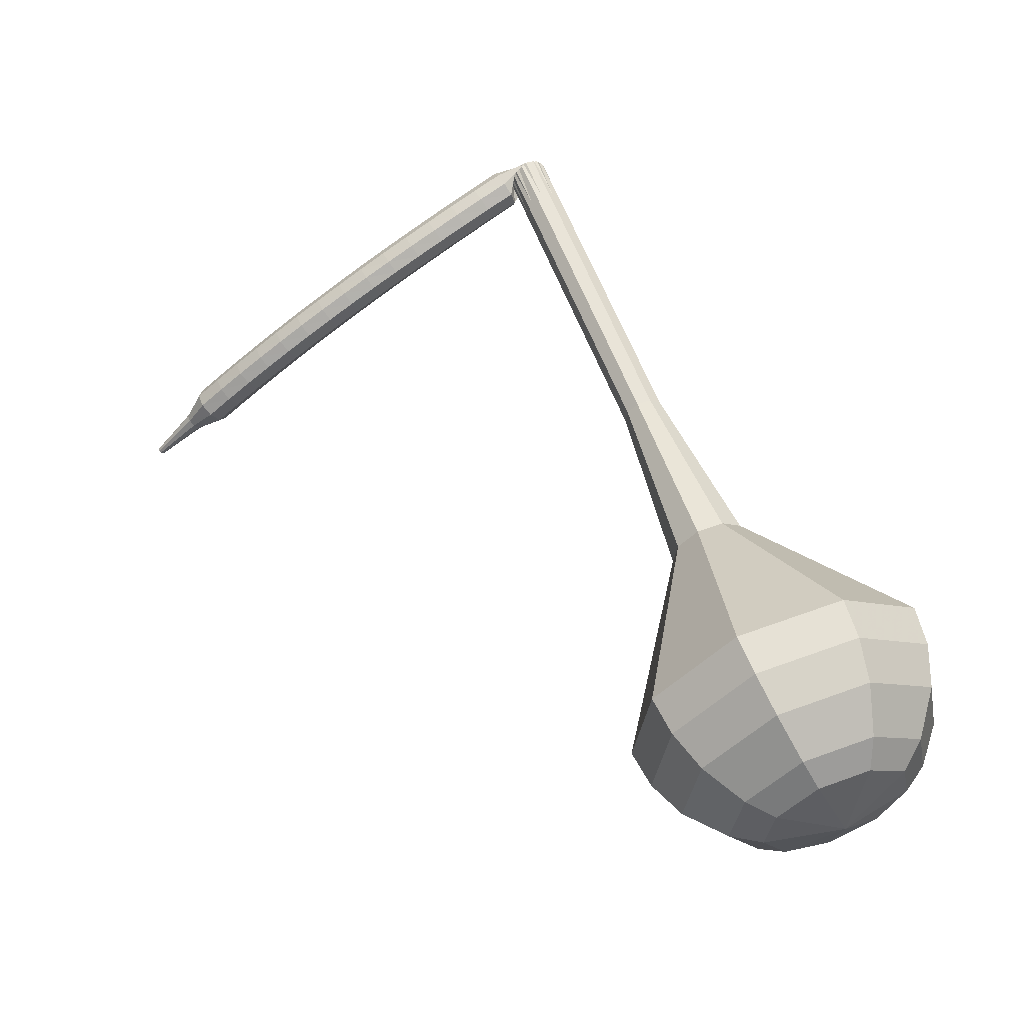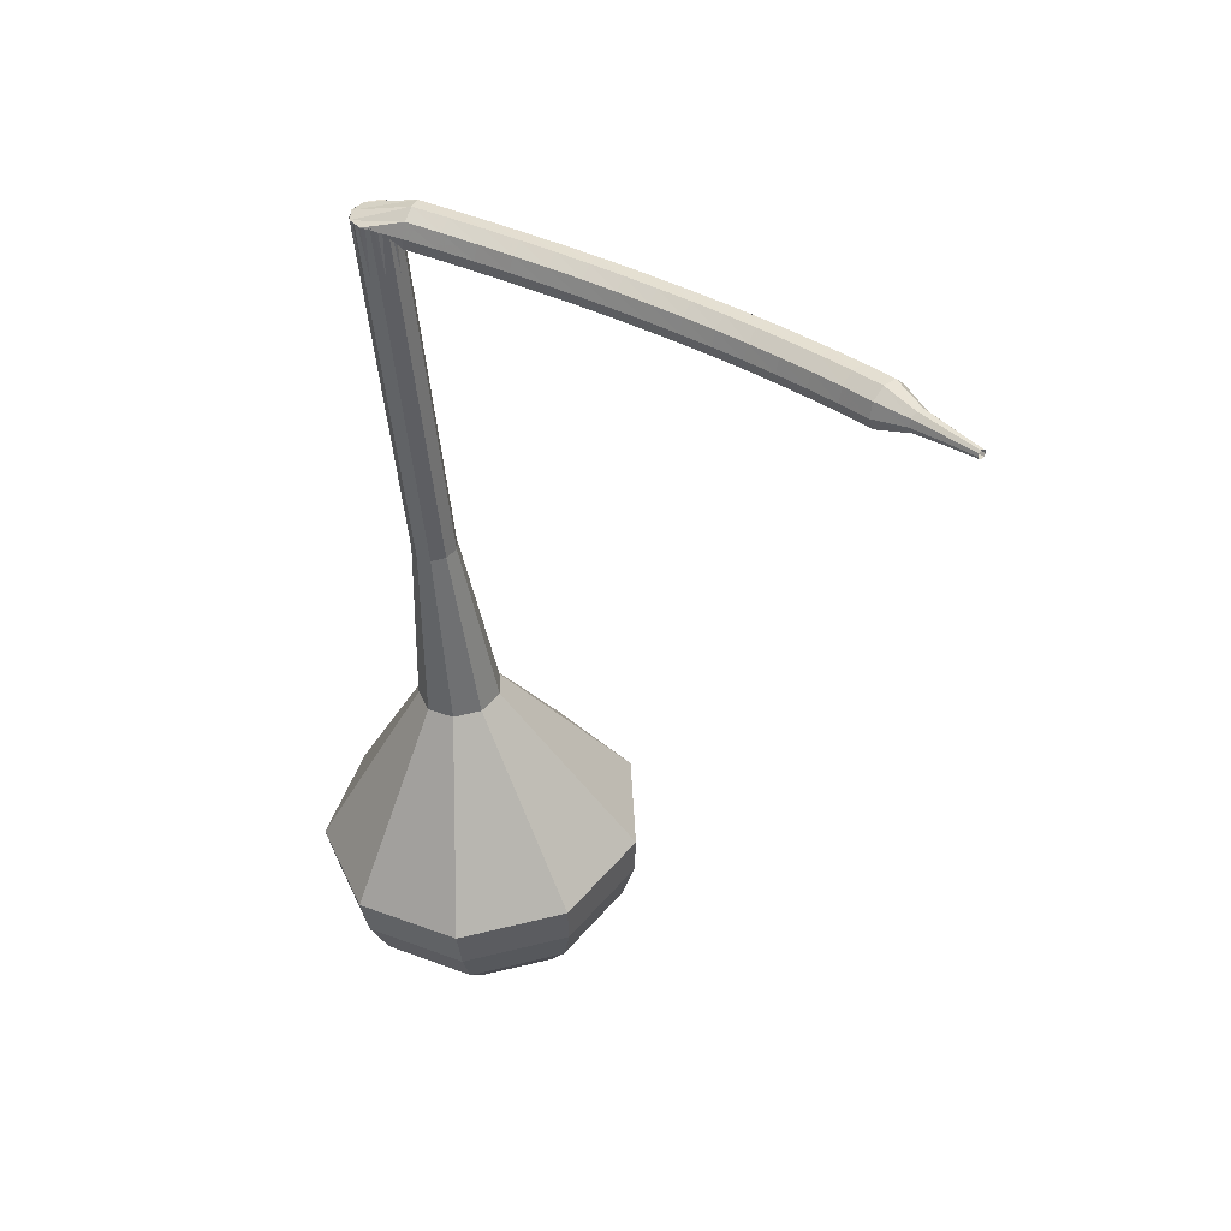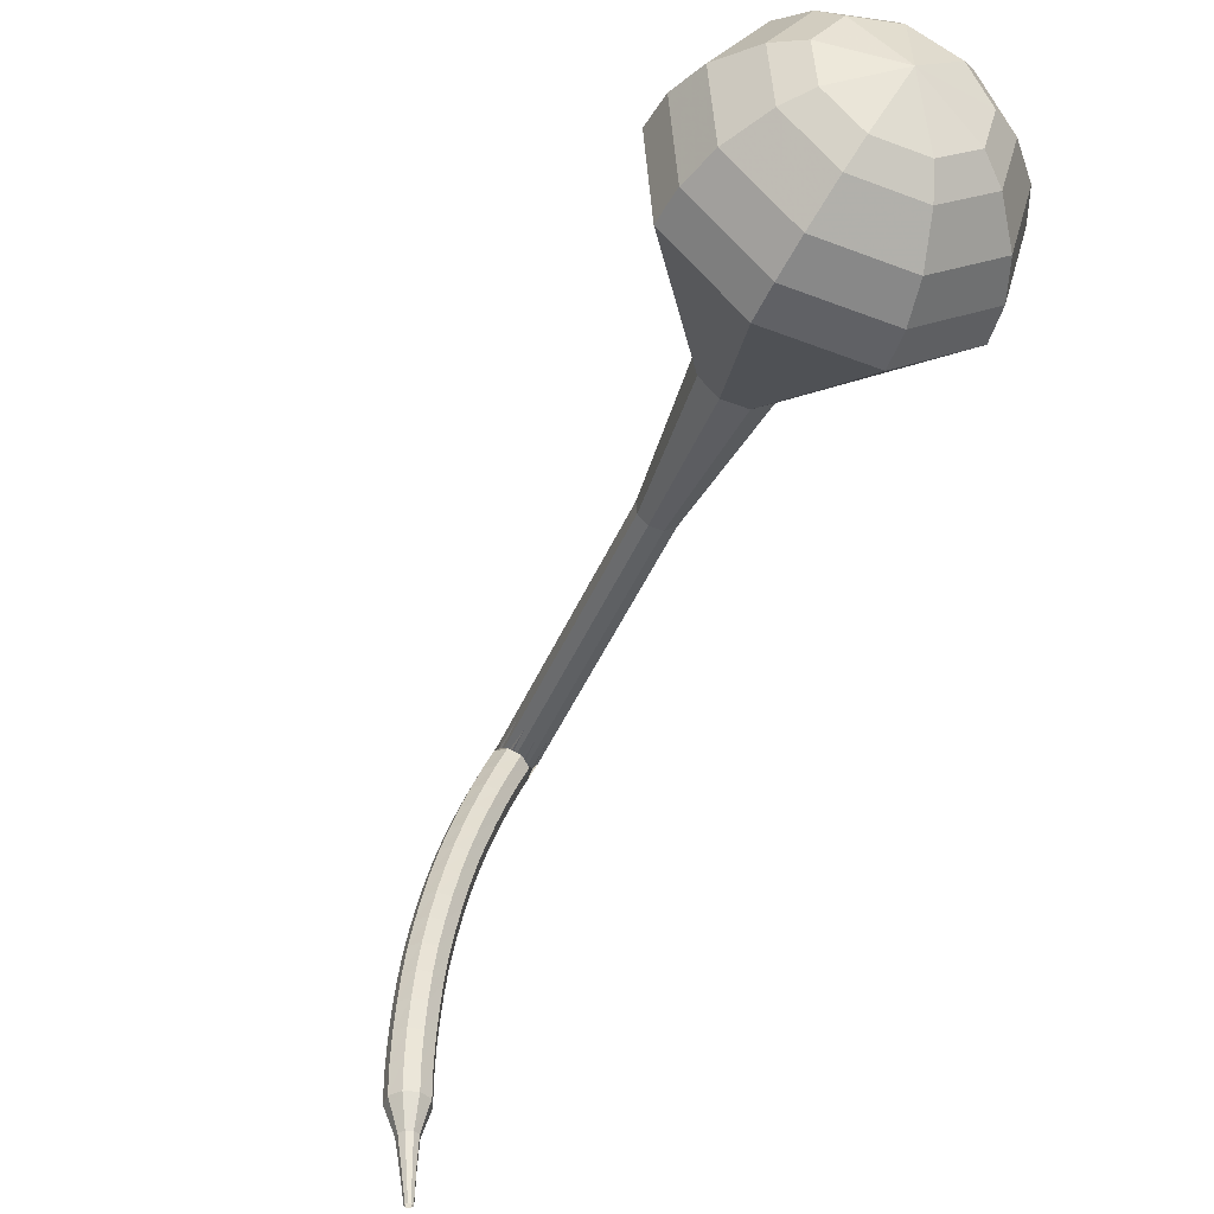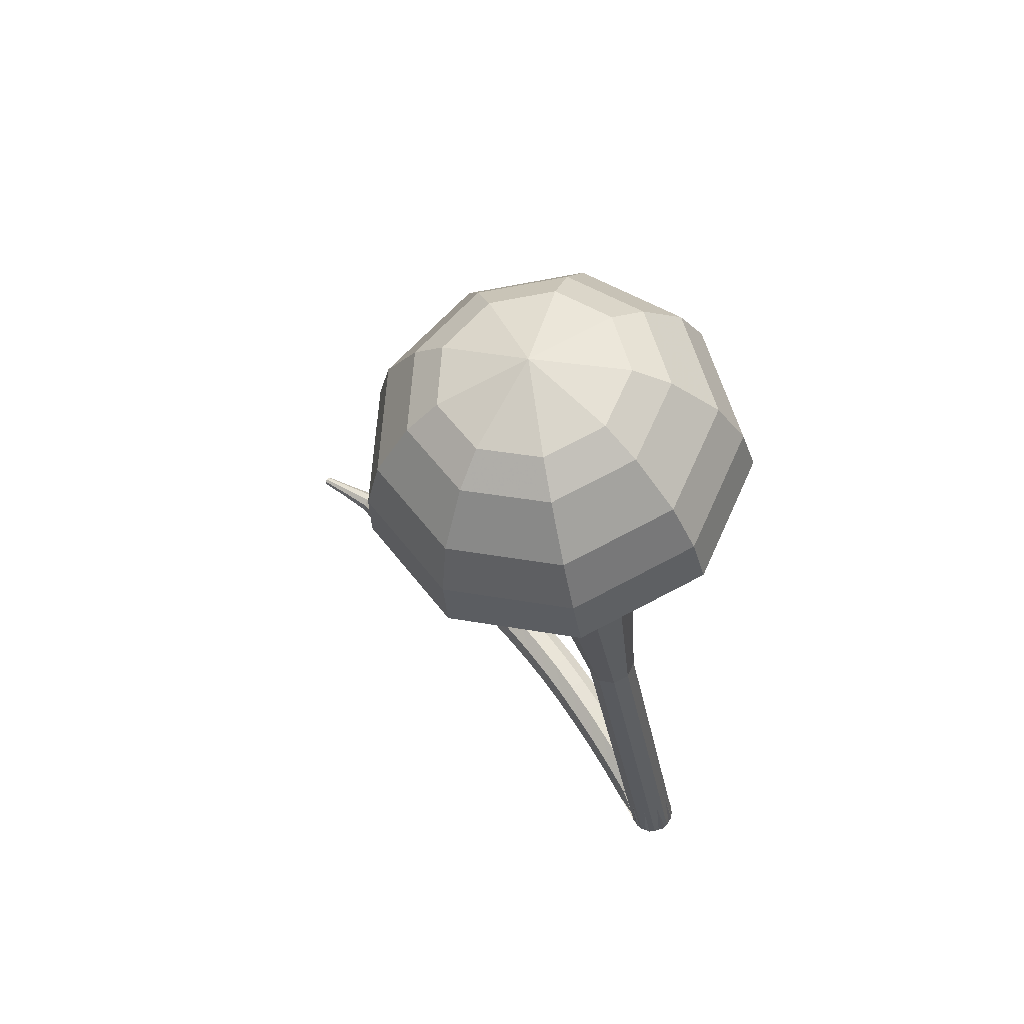
<metadata>
{"format":"obj","ext":"obj","renderer":"f3d","projection":"perspective","resolution":1024,"background":"white","views":[{"elev":44.9,"azim":-3.1,"up":"+Y"},{"elev":-35.3,"azim":-157.1,"up":"+Y"},{"elev":54.2,"azim":-48.9,"up":"+Z"},{"elev":40.2,"azim":79.9,"up":"+Z"}]}
</metadata>
<code>
g tube1
v 160.8 135.8 130.2
v 163.9 135 129.1
v 166.9 136.5 128.5
v 168.4 139.5 128.7
v 167.7 142.7 129.6
v 165.1 144.5 130.9
v 161.9 144.2 131.8
v 159.5 141.8 132
v 159 138.4 131.4
v 160.8 135.8 130.2
v 161.8 136.7 131.1
v 164.1 136.1 130.3
v 166.3 137.2 129.8
v 167.4 139.4 130
v 166.9 141.7 130.7
v 165 143.1 131.6
v 162.6 142.8 132.3
v 160.9 141 132.4
v 160.6 138.6 132
v 161.8 136.7 131.1
v 164.2 139.4 132
v 164.2 139.4 132
v 164.2 139.4 132
v 164.2 139.4 132
v 164.2 139.4 132
v 164.2 139.4 132
v 164.2 139.4 132
v 164.2 139.4 132
v 164.2 139.4 132
v 164.2 139.4 132
v 152.6 149 93.59
v 152.9 148.5 93.34
v 152.9 147.8 93.21
v 152.4 147.3 93.25
v 151.8 147.2 93.45
v 151.3 147.5 93.72
v 151.1 148.1 93.92
v 151.3 148.8 93.97
v 151.9 149.1 93.83
v 152.6 149 93.59
v 150.4 148.6 94.22
v 150.2 148.3 93.63
v 150.3 147.7 93.32
v 150.6 147.1 93.43
v 151 146.7 93.9
v 151.2 146.8 94.53
v 151.3 147.3 95
v 151.1 148 95.11
v 150.7 148.5 94.8
v 150.4 148.6 94.22
v 149.1 148.1 94.83
v 148.9 147.8 94.24
v 149 147.2 93.92
v 149.3 146.5 94.03
v 149.7 146.2 94.51
v 149.9 146.3 95.14
v 150 146.8 95.62
v 149.8 147.4 95.73
v 149.4 147.9 95.42
v 149.1 148.1 94.83
v 147.8 147.5 95.41
v 147.7 147.2 94.81
v 147.8 146.6 94.49
v 148.1 146 94.6
v 148.5 145.7 95.09
v 148.7 145.8 95.72
v 148.7 146.3 96.21
v 148.5 146.9 96.32
v 148.1 147.4 96
v 147.8 147.5 95.41
v 146.5 146.9 95.96
v 146.4 146.6 95.36
v 146.5 146 95.04
v 146.9 145.4 95.15
v 147.2 145.1 95.64
v 147.4 145.2 96.28
v 147.4 145.7 96.76
v 147.2 146.3 96.87
v 146.8 146.8 96.56
v 146.5 146.9 95.96
v 145.3 146.3 96.48
v 145.2 146 95.88
v 145.3 145.4 95.56
v 145.6 144.9 95.67
v 146 144.5 96.16
v 146.2 144.6 96.81
v 146.2 145.1 97.3
v 145.9 145.7 97.41
v 145.6 146.2 97.09
v 145.3 146.3 96.48
v 144 145.7 96.98
v 143.9 145.4 96.37
v 144.1 144.8 96.05
v 144.4 144.2 96.16
v 144.8 143.9 96.66
v 145 144 97.3
v 144.9 144.5 97.8
v 144.7 145.1 97.91
v 144.3 145.6 97.59
v 144 145.7 96.98
v 142.8 145 97.44
v 142.7 144.7 96.82
v 142.9 144.2 96.5
v 143.3 143.6 96.61
v 143.6 143.3 97.11
v 143.8 143.4 97.76
v 143.7 143.8 98.26
v 143.4 144.4 98.37
v 143 144.9 98.05
v 142.8 145 97.44
v 141.5 144.3 97.86
v 141.5 144 97.24
v 141.7 143.5 96.91
v 142.1 142.9 97.03
v 142.5 142.6 97.53
v 142.6 142.7 98.19
v 142.5 143.1 98.69
v 142.2 143.7 98.8
v 141.8 144.2 98.47
v 141.5 144.3 97.86
v 140.3 143.6 98.25
v 140.3 143.3 97.63
v 140.6 142.7 97.3
v 140.9 142.2 97.41
v 141.3 141.9 97.92
v 141.4 142 98.58
v 141.3 142.4 99.09
v 141 143 99.2
v 140.6 143.5 98.87
v 140.3 143.6 98.25
v 139.2 142.8 98.61
v 139.2 142.5 97.98
v 139.4 142 97.65
v 139.8 141.5 97.77
v 140.2 141.2 98.28
v 140.3 141.2 98.94
v 140.2 141.7 99.45
v 139.8 142.3 99.57
v 139.4 142.7 99.23
v 139.2 142.8 98.61
v 138 142 98.92
v 138 141.7 98.29
v 138.3 141.2 97.96
v 138.7 140.7 98.08
v 139.1 140.4 98.59
v 139.2 140.5 99.26
v 139 140.9 99.77
v 138.6 141.4 99.89
v 138.2 141.9 99.55
v 138 142 98.92
v 136.8 141.2 99.2
v 136.9 140.9 98.57
v 137.2 140.4 98.23
v 137.6 139.9 98.35
v 138 139.6 98.86
v 138.1 139.6 99.54
v 137.9 140 100.1
v 137.5 140.6 100.2
v 137.1 141 99.83
v 136.8 141.2 99.2
v 135.7 140.3 99.44
v 135.8 140 98.81
v 136.1 139.5 98.47
v 136.5 139 98.59
v 136.9 138.7 99.11
v 136.9 138.8 99.78
v 136.7 139.2 100.3
v 136.3 139.7 100.4
v 135.9 140.2 100.1
v 135.7 140.3 99.44
v 134.6 139.3 99.65
v 134.7 139.1 99.01
v 135 138.6 98.67
v 135.5 138.1 98.79
v 135.8 137.8 99.31
v 135.9 137.9 99.99
v 135.6 138.3 100.5
v 135.2 138.8 100.6
v 134.8 139.2 100.3
v 134.6 139.3 99.65
v 133.5 138.4 99.81
v 133.6 138.2 99.17
v 134 137.7 98.83
v 134.4 137.2 98.95
v 134.7 136.9 99.47
v 134.8 137 100.2
v 134.5 137.3 100.7
v 134.1 137.8 100.8
v 133.7 138.2 100.4
v 133.5 138.4 99.81
v 132.7 137 99.93
v 132.8 136.9 99.6
v 133 136.7 99.43
v 133.2 136.4 99.49
v 133.4 136.3 99.75
v 133.4 136.3 100.1
v 133.3 136.5 100.4
v 133 136.7 100.4
v 132.8 136.9 100.2
v 132.7 137 99.93
v 131.8 135.9 100
v 131.8 135.8 99.8
v 132 135.7 99.69
v 132.1 135.5 99.73
v 132.2 135.4 99.9
v 132.3 135.4 100.1
v 132.2 135.5 100.3
v 132 135.7 100.3
v 131.9 135.8 100.2
v 131.8 135.9 100
v 130.8 134.7 100.1
v 130.9 134.7 99.96
v 131 134.6 99.9
v 131.1 134.5 99.92
v 131.1 134.5 100
v 131.1 134.5 100.2
v 131.1 134.5 100.3
v 131 134.6 100.3
v 130.9 134.7 100.2
v 130.8 134.7 100.1
f 1 2 12
f 12 11 1
f 2 3 13
f 13 12 2
f 3 4 14
f 14 13 3
f 4 5 15
f 15 14 4
f 5 6 16
f 16 15 5
f 6 7 17
f 17 16 6
f 7 8 18
f 18 17 7
f 8 9 19
f 19 18 8
f 9 10 20
f 20 19 9
f 11 12 22
f 22 21 11
f 12 13 23
f 23 22 12
f 13 14 24
f 24 23 13
f 14 15 25
f 25 24 14
f 15 16 26
f 26 25 15
f 16 17 27
f 27 26 16
f 17 18 28
f 28 27 17
f 18 19 29
f 29 28 18
f 19 20 30
f 30 29 19
f 21 22 32
f 32 31 21
f 22 23 33
f 33 32 22
f 23 24 34
f 34 33 23
f 24 25 35
f 35 34 24
f 25 26 36
f 36 35 25
f 26 27 37
f 37 36 26
f 27 28 38
f 38 37 27
f 28 29 39
f 39 38 28
f 29 30 40
f 40 39 29
f 31 32 42
f 42 41 31
f 32 33 43
f 43 42 32
f 33 34 44
f 44 43 33
f 34 35 45
f 45 44 34
f 35 36 46
f 46 45 35
f 36 37 47
f 47 46 36
f 37 38 48
f 48 47 37
f 38 39 49
f 49 48 38
f 39 40 50
f 50 49 39
f 41 42 52
f 52 51 41
f 42 43 53
f 53 52 42
f 43 44 54
f 54 53 43
f 44 45 55
f 55 54 44
f 45 46 56
f 56 55 45
f 46 47 57
f 57 56 46
f 47 48 58
f 58 57 47
f 48 49 59
f 59 58 48
f 49 50 60
f 60 59 49
f 51 52 62
f 62 61 51
f 52 53 63
f 63 62 52
f 53 54 64
f 64 63 53
f 54 55 65
f 65 64 54
f 55 56 66
f 66 65 55
f 56 57 67
f 67 66 56
f 57 58 68
f 68 67 57
f 58 59 69
f 69 68 58
f 59 60 70
f 70 69 59
f 61 62 72
f 72 71 61
f 62 63 73
f 73 72 62
f 63 64 74
f 74 73 63
f 64 65 75
f 75 74 64
f 65 66 76
f 76 75 65
f 66 67 77
f 77 76 66
f 67 68 78
f 78 77 67
f 68 69 79
f 79 78 68
f 69 70 80
f 80 79 69
f 71 72 82
f 82 81 71
f 72 73 83
f 83 82 72
f 73 74 84
f 84 83 73
f 74 75 85
f 85 84 74
f 75 76 86
f 86 85 75
f 76 77 87
f 87 86 76
f 77 78 88
f 88 87 77
f 78 79 89
f 89 88 78
f 79 80 90
f 90 89 79
f 81 82 92
f 92 91 81
f 82 83 93
f 93 92 82
f 83 84 94
f 94 93 83
f 84 85 95
f 95 94 84
f 85 86 96
f 96 95 85
f 86 87 97
f 97 96 86
f 87 88 98
f 98 97 87
f 88 89 99
f 99 98 88
f 89 90 100
f 100 99 89
f 91 92 102
f 102 101 91
f 92 93 103
f 103 102 92
f 93 94 104
f 104 103 93
f 94 95 105
f 105 104 94
f 95 96 106
f 106 105 95
f 96 97 107
f 107 106 96
f 97 98 108
f 108 107 97
f 98 99 109
f 109 108 98
f 99 100 110
f 110 109 99
f 101 102 112
f 112 111 101
f 102 103 113
f 113 112 102
f 103 104 114
f 114 113 103
f 104 105 115
f 115 114 104
f 105 106 116
f 116 115 105
f 106 107 117
f 117 116 106
f 107 108 118
f 118 117 107
f 108 109 119
f 119 118 108
f 109 110 120
f 120 119 109
f 111 112 122
f 122 121 111
f 112 113 123
f 123 122 112
f 113 114 124
f 124 123 113
f 114 115 125
f 125 124 114
f 115 116 126
f 126 125 115
f 116 117 127
f 127 126 116
f 117 118 128
f 128 127 117
f 118 119 129
f 129 128 118
f 119 120 130
f 130 129 119
f 121 122 132
f 132 131 121
f 122 123 133
f 133 132 122
f 123 124 134
f 134 133 123
f 124 125 135
f 135 134 124
f 125 126 136
f 136 135 125
f 126 127 137
f 137 136 126
f 127 128 138
f 138 137 127
f 128 129 139
f 139 138 128
f 129 130 140
f 140 139 129
f 131 132 142
f 142 141 131
f 132 133 143
f 143 142 132
f 133 134 144
f 144 143 133
f 134 135 145
f 145 144 134
f 135 136 146
f 146 145 135
f 136 137 147
f 147 146 136
f 137 138 148
f 148 147 137
f 138 139 149
f 149 148 138
f 139 140 150
f 150 149 139
f 141 142 152
f 152 151 141
f 142 143 153
f 153 152 142
f 143 144 154
f 154 153 143
f 144 145 155
f 155 154 144
f 145 146 156
f 156 155 145
f 146 147 157
f 157 156 146
f 147 148 158
f 158 157 147
f 148 149 159
f 159 158 148
f 149 150 160
f 160 159 149
f 151 152 162
f 162 161 151
f 152 153 163
f 163 162 152
f 153 154 164
f 164 163 153
f 154 155 165
f 165 164 154
f 155 156 166
f 166 165 155
f 156 157 167
f 167 166 156
f 157 158 168
f 168 167 157
f 158 159 169
f 169 168 158
f 159 160 170
f 170 169 159
f 161 162 172
f 172 171 161
f 162 163 173
f 173 172 162
f 163 164 174
f 174 173 163
f 164 165 175
f 175 174 164
f 165 166 176
f 176 175 165
f 166 167 177
f 177 176 166
f 167 168 178
f 178 177 167
f 168 169 179
f 179 178 168
f 169 170 180
f 180 179 169
f 171 172 182
f 182 181 171
f 172 173 183
f 183 182 172
f 173 174 184
f 184 183 173
f 174 175 185
f 185 184 174
f 175 176 186
f 186 185 175
f 176 177 187
f 187 186 176
f 177 178 188
f 188 187 177
f 178 179 189
f 189 188 178
f 179 180 190
f 190 189 179
f 181 182 192
f 192 191 181
f 182 183 193
f 193 192 182
f 183 184 194
f 194 193 183
f 184 185 195
f 195 194 184
f 185 186 196
f 196 195 185
f 186 187 197
f 197 196 186
f 187 188 198
f 198 197 187
f 188 189 199
f 199 198 188
f 189 190 200
f 200 199 189
f 191 192 202
f 202 201 191
f 192 193 203
f 203 202 192
f 193 194 204
f 204 203 193
f 194 195 205
f 205 204 194
f 195 196 206
f 206 205 195
f 196 197 207
f 207 206 196
f 197 198 208
f 208 207 197
f 198 199 209
f 209 208 198
f 199 200 210
f 210 209 199
f 201 202 212
f 212 211 201
f 202 203 213
f 213 212 202
f 203 204 214
f 214 213 203
f 204 205 215
f 215 214 204
f 205 206 216
f 216 215 205
f 206 207 217
f 217 216 206
f 207 208 218
f 218 217 207
f 208 209 219
f 219 218 208
f 209 210 220
f 220 219 209
v 151.4 147.3 93.59
v 152.1 147.2 93.35
v 152.7 147.5 93.23
v 153 148.1 93.27
v 152.8 148.7 93.46
v 152.3 149.1 93.71
v 151.7 149 93.9
v 151.2 148.5 93.94
v 151.1 147.9 93.82
v 151.4 147.3 93.59
v 152.7 146.4 97.51
v 153.3 146.3 97.28
v 153.9 146.6 97.16
v 154.2 147.2 97.2
v 154.1 147.8 97.39
v 153.6 148.2 97.64
v 152.9 148.1 97.83
v 152.4 147.6 97.87
v 152.3 147 97.75
v 152.7 146.4 97.51
v 153.9 145.5 101.4
v 154.6 145.4 101.2
v 155.2 145.7 101.1
v 155.5 146.3 101.1
v 155.3 146.9 101.3
v 154.8 147.3 101.6
v 154.2 147.2 101.8
v 153.7 146.7 101.8
v 153.6 146.1 101.7
v 153.9 145.5 101.4
v 155.2 144.6 105.4
v 155.8 144.5 105.1
v 156.4 144.8 105
v 156.7 145.4 105.1
v 156.6 146 105.2
v 156.1 146.4 105.5
v 155.4 146.3 105.7
v 154.9 145.9 105.7
v 154.8 145.2 105.6
v 155.2 144.6 105.4
v 156.4 143.8 109.3
v 157.1 143.6 109.1
v 157.7 143.9 108.9
v 158 144.5 109
v 157.8 145.1 109.2
v 157.3 145.5 109.4
v 156.6 145.4 109.6
v 156.2 145 109.7
v 156.1 144.3 109.5
v 156.4 143.8 109.3
v 158.4 141.3 117.1
v 159.6 141 116.7
v 160.7 141.5 116.5
v 161.3 142.7 116.6
v 161 143.9 116.9
v 160 144.6 117.4
v 158.8 144.4 117.7
v 157.9 143.5 117.8
v 157.8 142.3 117.6
v 158.4 141.3 117.1
v 157.6 134.9 125
v 162.3 133.7 123.2
v 166.8 135.9 122.3
v 169.1 140.5 122.6
v 168 145.3 124.1
v 164.2 148.1 125.9
v 159.3 147.6 127.4
v 155.6 143.9 127.7
v 155 138.9 126.8
v 157.6 134.9 125
v 158.3 134.7 126.7
v 162.9 133.5 125
v 167.2 135.7 124.1
v 169.4 140.1 124.5
v 168.4 144.8 125.8
v 164.6 147.5 127.6
v 159.9 147 129
v 156.4 143.5 129.3
v 155.8 138.6 128.4
v 158.3 134.7 126.7
v 159.3 134.9 128.5
v 163.4 133.9 127
v 167.3 135.8 126.2
v 169.3 139.8 126.4
v 168.3 144 127.7
v 165 146.4 129.3
v 160.7 145.9 130.5
v 157.6 142.8 130.8
v 157 138.4 130
v 159.3 134.9 128.5
v 160.8 135.8 130.2
v 163.9 135 129.1
v 166.9 136.5 128.5
v 168.4 139.5 128.7
v 167.7 142.7 129.6
v 165.1 144.5 130.9
v 161.9 144.2 131.8
v 159.5 141.8 132
v 159 138.4 131.4
v 160.8 135.8 130.2
v 161.8 136.7 131.1
v 164.1 136.1 130.3
v 166.3 137.2 129.8
v 167.4 139.4 130
v 166.9 141.7 130.7
v 165 143.1 131.6
v 162.6 142.8 132.3
v 160.9 141 132.4
v 160.6 138.6 132
v 161.8 136.7 131.1
v 164.2 139.4 132
v 164.2 139.4 132
v 164.2 139.4 132
v 164.2 139.4 132
v 164.2 139.4 132
v 164.2 139.4 132
v 164.2 139.4 132
v 164.2 139.4 132
v 164.2 139.4 132
v 164.2 139.4 132
f 221 222 232
f 232 231 221
f 222 223 233
f 233 232 222
f 223 224 234
f 234 233 223
f 224 225 235
f 235 234 224
f 225 226 236
f 236 235 225
f 226 227 237
f 237 236 226
f 227 228 238
f 238 237 227
f 228 229 239
f 239 238 228
f 229 230 240
f 240 239 229
f 231 232 242
f 242 241 231
f 232 233 243
f 243 242 232
f 233 234 244
f 244 243 233
f 234 235 245
f 245 244 234
f 235 236 246
f 246 245 235
f 236 237 247
f 247 246 236
f 237 238 248
f 248 247 237
f 238 239 249
f 249 248 238
f 239 240 250
f 250 249 239
f 241 242 252
f 252 251 241
f 242 243 253
f 253 252 242
f 243 244 254
f 254 253 243
f 244 245 255
f 255 254 244
f 245 246 256
f 256 255 245
f 246 247 257
f 257 256 246
f 247 248 258
f 258 257 247
f 248 249 259
f 259 258 248
f 249 250 260
f 260 259 249
f 251 252 262
f 262 261 251
f 252 253 263
f 263 262 252
f 253 254 264
f 264 263 253
f 254 255 265
f 265 264 254
f 255 256 266
f 266 265 255
f 256 257 267
f 267 266 256
f 257 258 268
f 268 267 257
f 258 259 269
f 269 268 258
f 259 260 270
f 270 269 259
f 261 262 272
f 272 271 261
f 262 263 273
f 273 272 262
f 263 264 274
f 274 273 263
f 264 265 275
f 275 274 264
f 265 266 276
f 276 275 265
f 266 267 277
f 277 276 266
f 267 268 278
f 278 277 267
f 268 269 279
f 279 278 268
f 269 270 280
f 280 279 269
f 271 272 282
f 282 281 271
f 272 273 283
f 283 282 272
f 273 274 284
f 284 283 273
f 274 275 285
f 285 284 274
f 275 276 286
f 286 285 275
f 276 277 287
f 287 286 276
f 277 278 288
f 288 287 277
f 278 279 289
f 289 288 278
f 279 280 290
f 290 289 279
f 281 282 292
f 292 291 281
f 282 283 293
f 293 292 282
f 283 284 294
f 294 293 283
f 284 285 295
f 295 294 284
f 285 286 296
f 296 295 285
f 286 287 297
f 297 296 286
f 287 288 298
f 298 297 287
f 288 289 299
f 299 298 288
f 289 290 300
f 300 299 289
f 291 292 302
f 302 301 291
f 292 293 303
f 303 302 292
f 293 294 304
f 304 303 293
f 294 295 305
f 305 304 294
f 295 296 306
f 306 305 295
f 296 297 307
f 307 306 296
f 297 298 308
f 308 307 297
f 298 299 309
f 309 308 298
f 299 300 310
f 310 309 299
f 301 302 312
f 312 311 301
f 302 303 313
f 313 312 302
f 303 304 314
f 314 313 303
f 304 305 315
f 315 314 304
f 305 306 316
f 316 315 305
f 306 307 317
f 317 316 306
f 307 308 318
f 318 317 307
f 308 309 319
f 319 318 308
f 309 310 320
f 320 319 309
f 311 312 322
f 322 321 311
f 312 313 323
f 323 322 312
f 313 314 324
f 324 323 313
f 314 315 325
f 325 324 314
f 315 316 326
f 326 325 315
f 316 317 327
f 327 326 316
f 317 318 328
f 328 327 317
f 318 319 329
f 329 328 318
f 319 320 330
f 330 329 319
f 321 322 332
f 332 331 321
f 322 323 333
f 333 332 322
f 323 324 334
f 334 333 323
f 324 325 335
f 335 334 324
f 325 326 336
f 336 335 325
f 326 327 337
f 337 336 326
f 327 328 338
f 338 337 327
f 328 329 339
f 339 338 328
f 329 330 340
f 340 339 329
g

</code>
